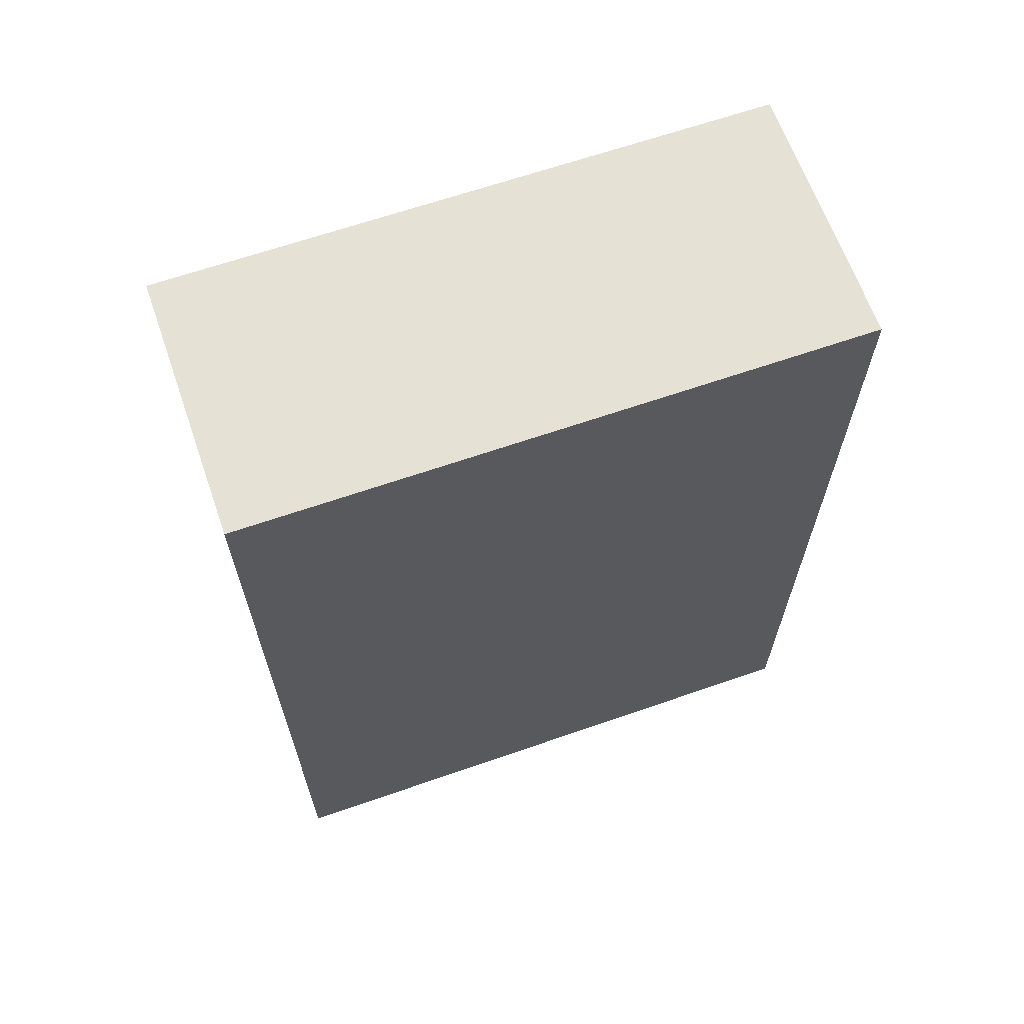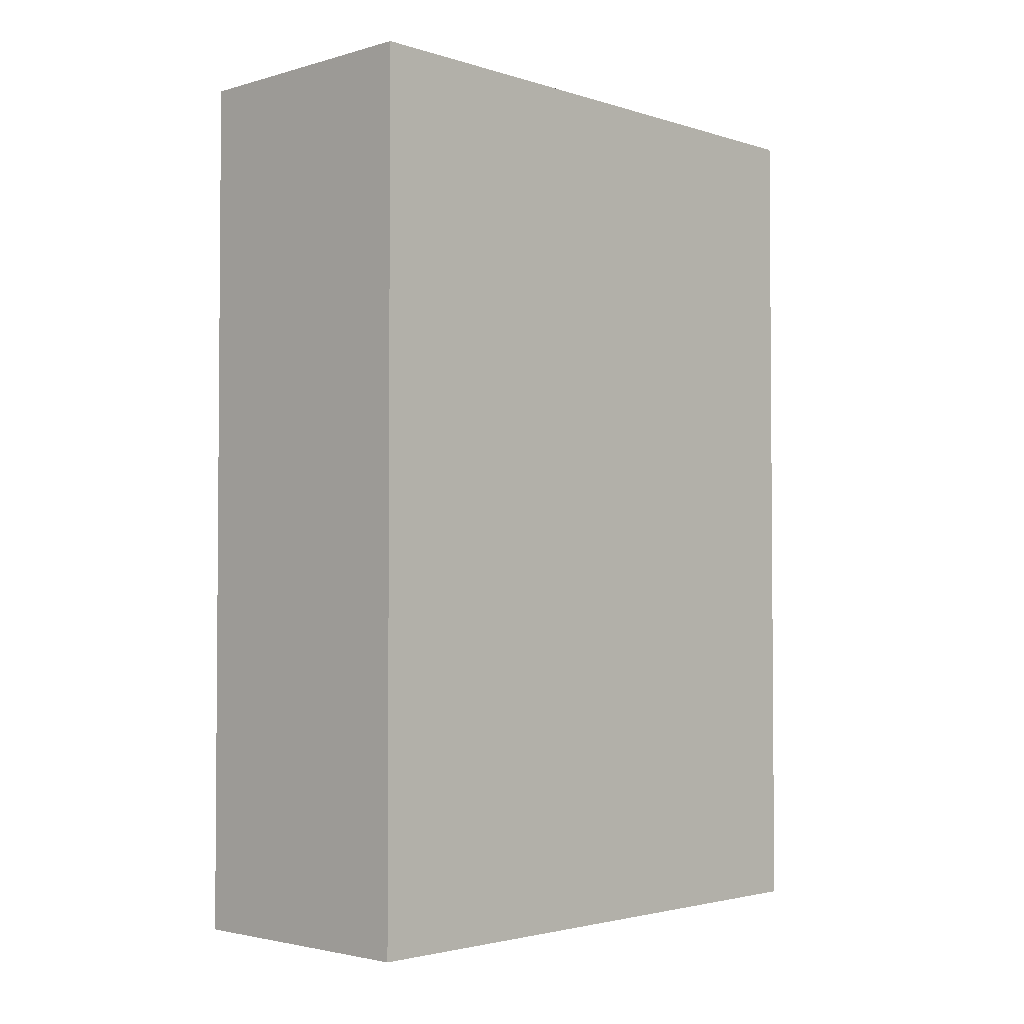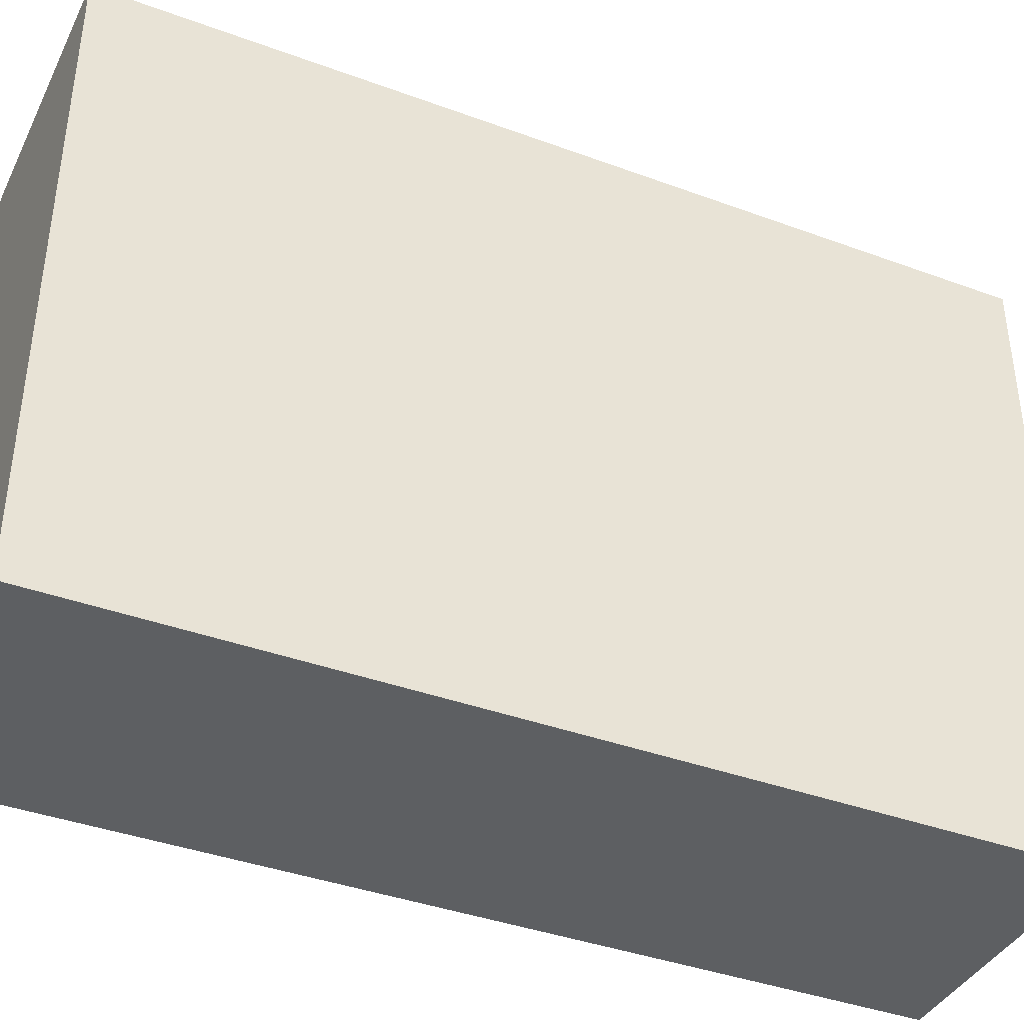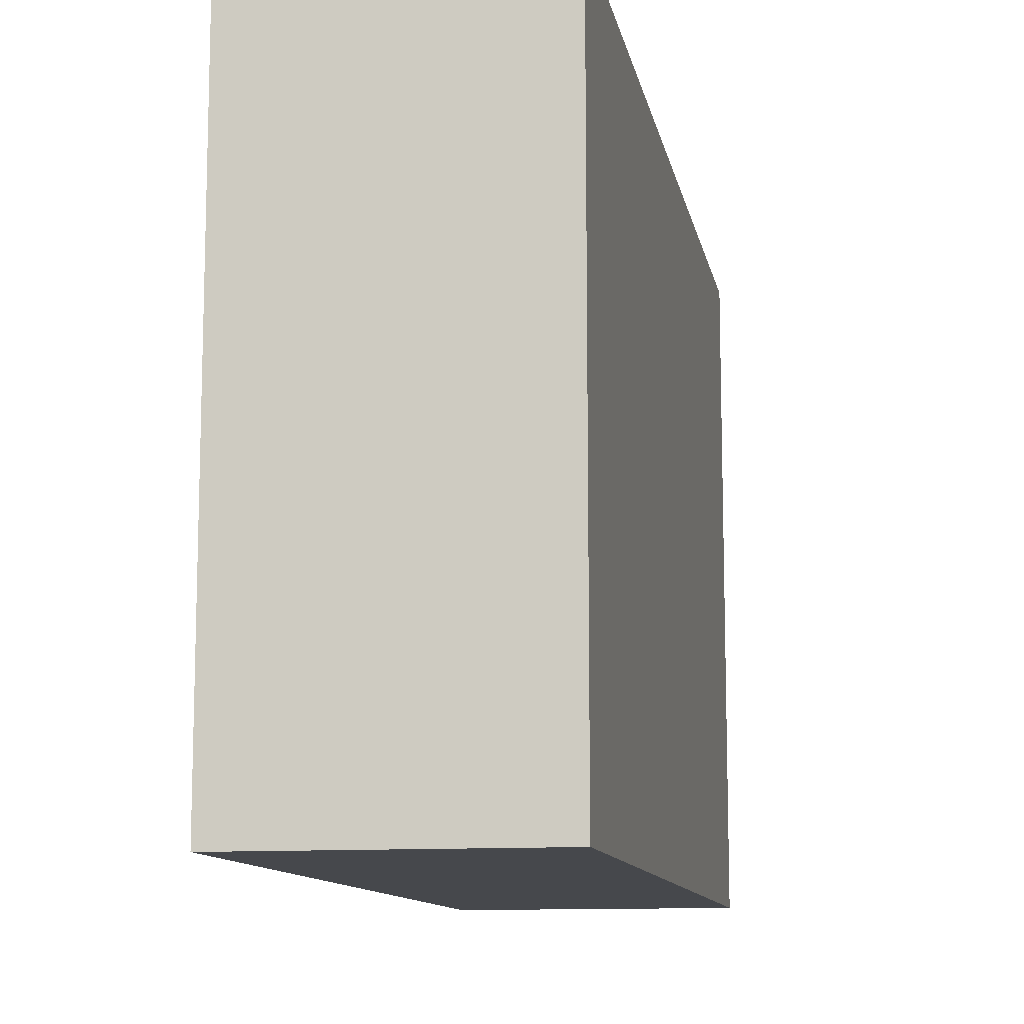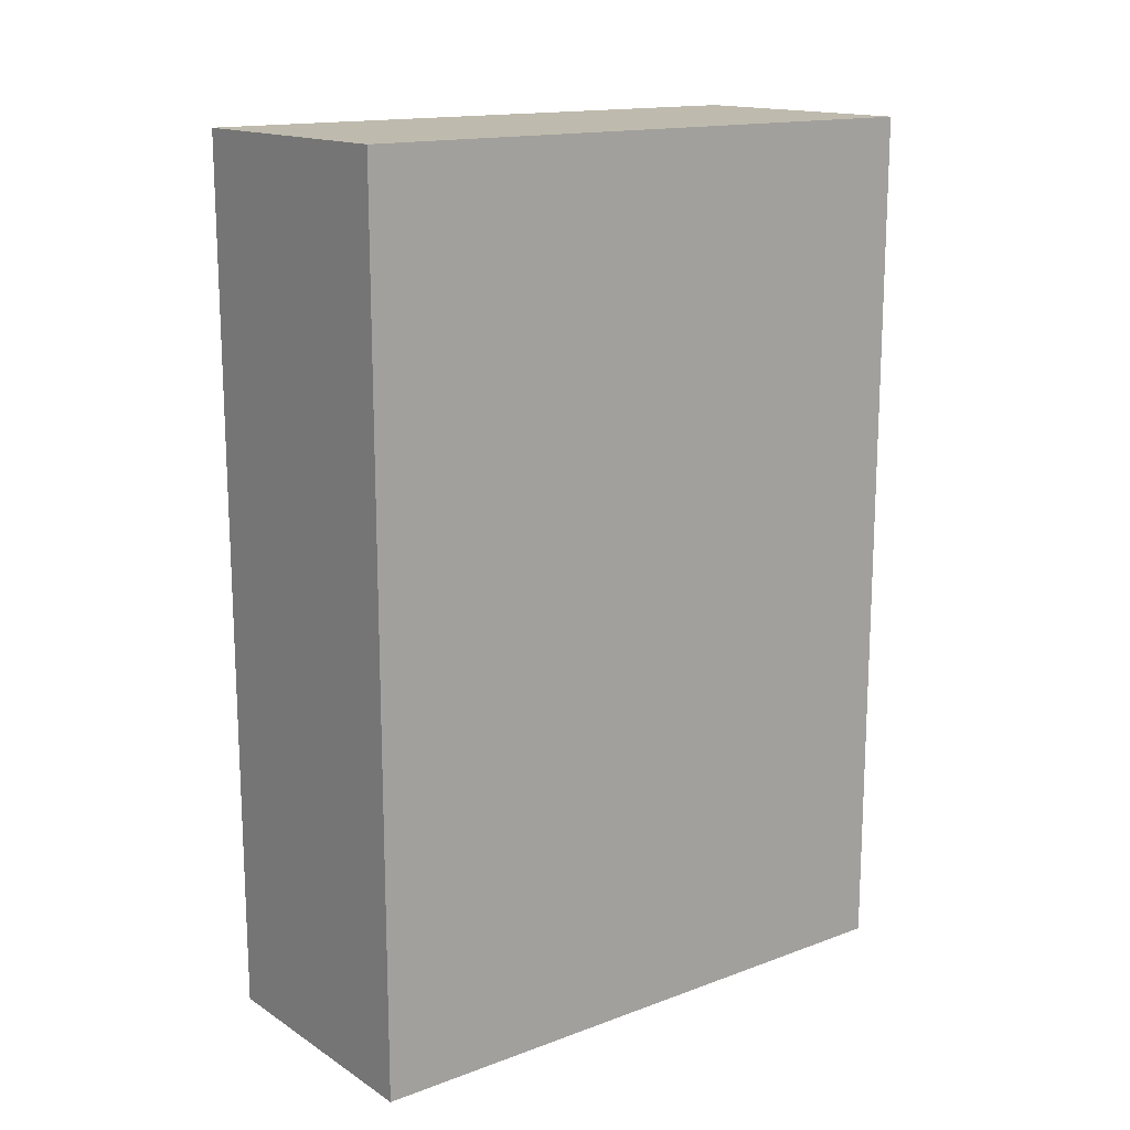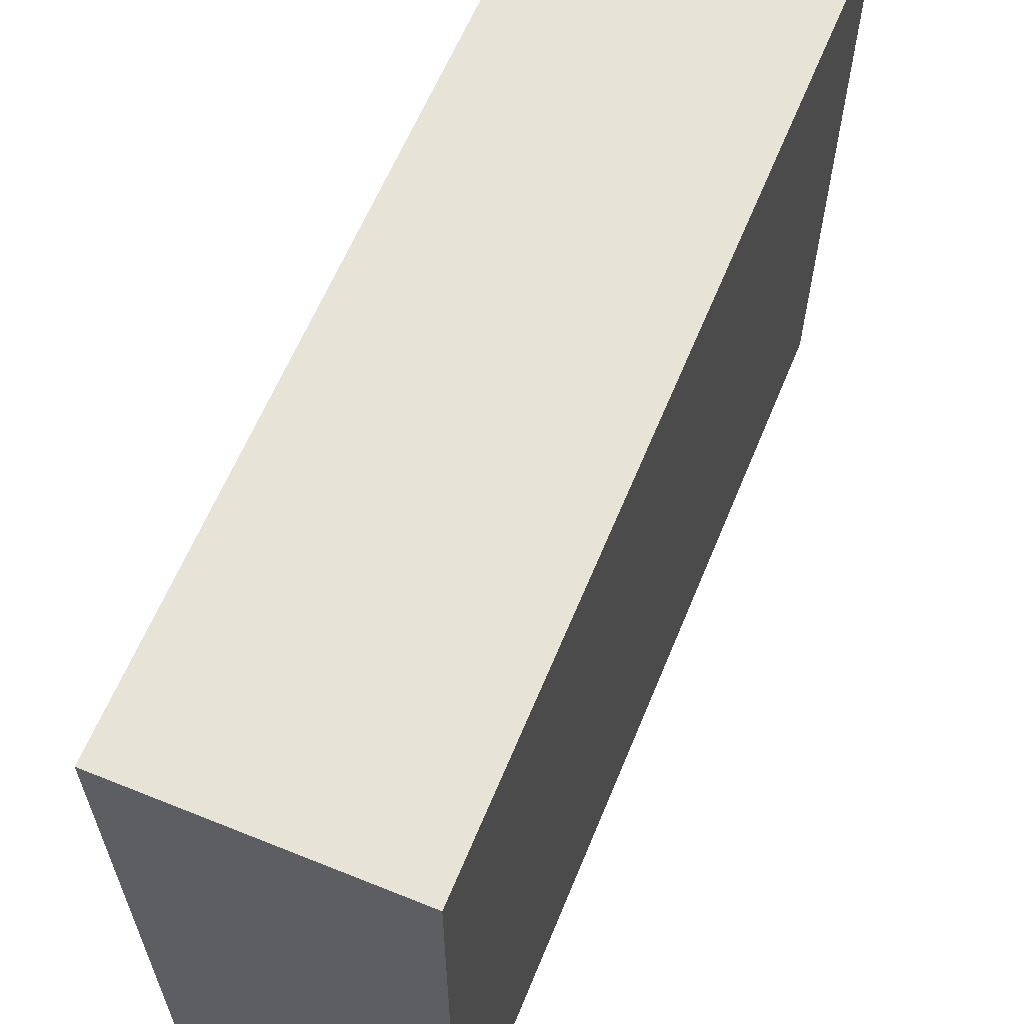
<metadata>
{"format":"obj","ext":"obj","renderer":"f3d","projection":"perspective","resolution":1024,"background":"white","views":[{"elev":65.0,"azim":-109.3,"up":"+Y"},{"elev":-2.7,"azim":43.7,"up":"+Y"},{"elev":-39.5,"azim":-114.6,"up":"+Z"},{"elev":-11.3,"azim":10.5,"up":"+Z"},{"elev":15.4,"azim":-127.7,"up":"+Y"},{"elev":61.7,"azim":-157.7,"up":"+Z"}]}
</metadata>
<code>
o Support.001_Cube.004
v -0.5003 0.9962 1.389
v -0.5003 -0.003838 1.389
v -0.2001 0.9962 0.6888
v -0.2001 -0.003838 0.6888
v -0.5001 -0.003838 0.6887
v -0.5001 0.9962 0.6887
v -0.2003 -0.003838 1.389
v -0.2003 0.9962 1.389
f 3 4 5 6
f 7 2 5 4
f 1 2 7 8
f 1 8 3 6
f 4 3 8 7
f 6 5 2 1

</code>
